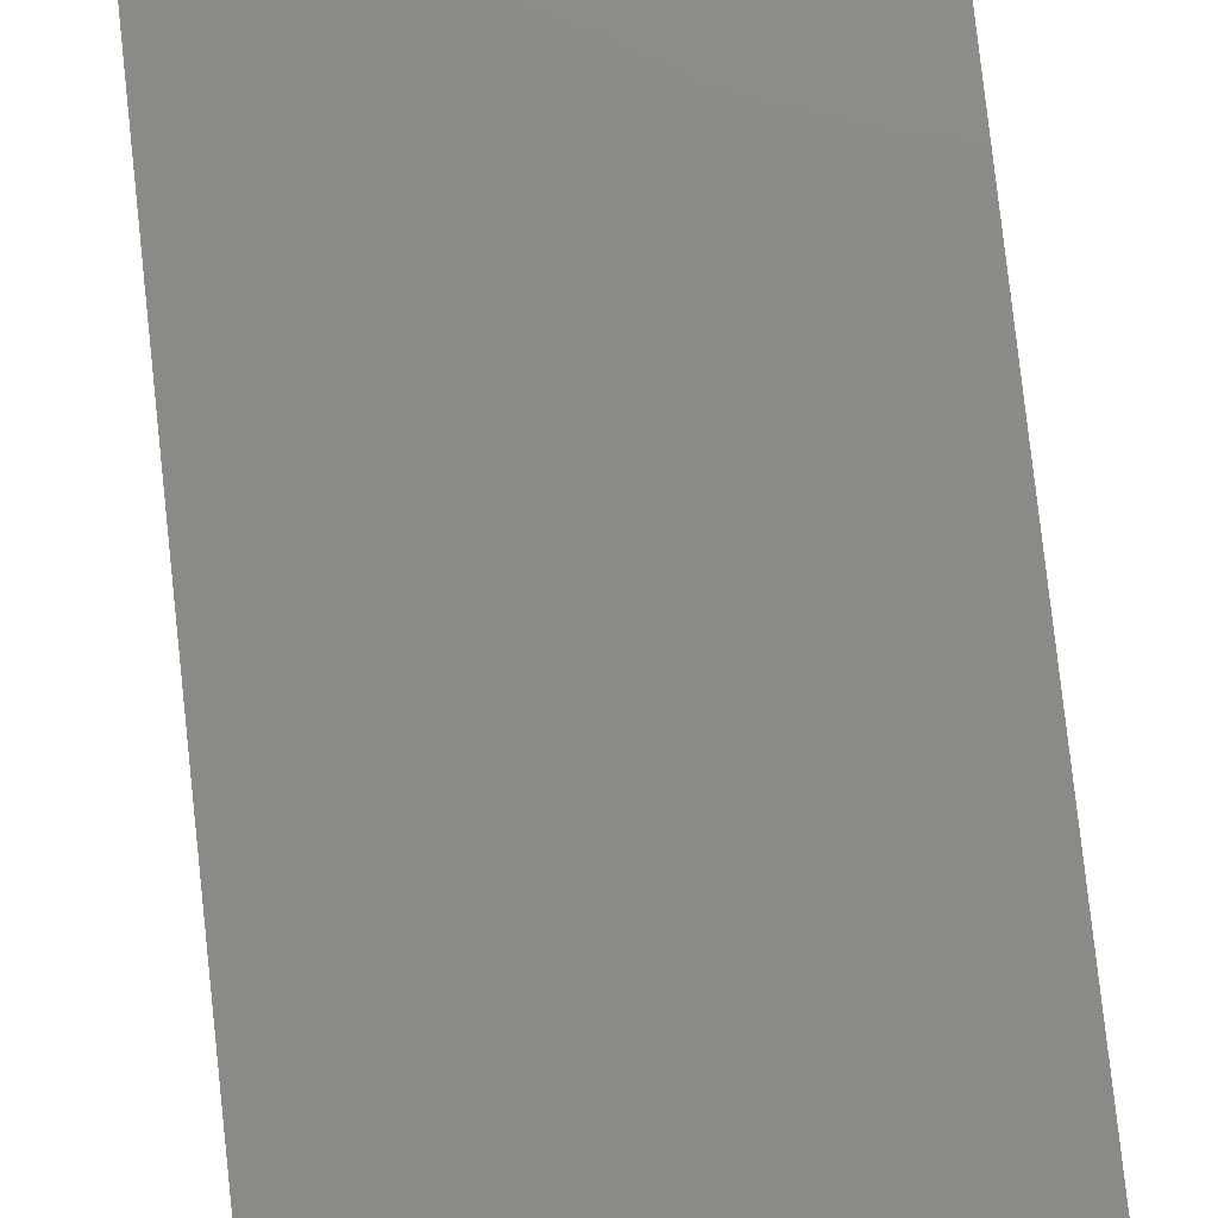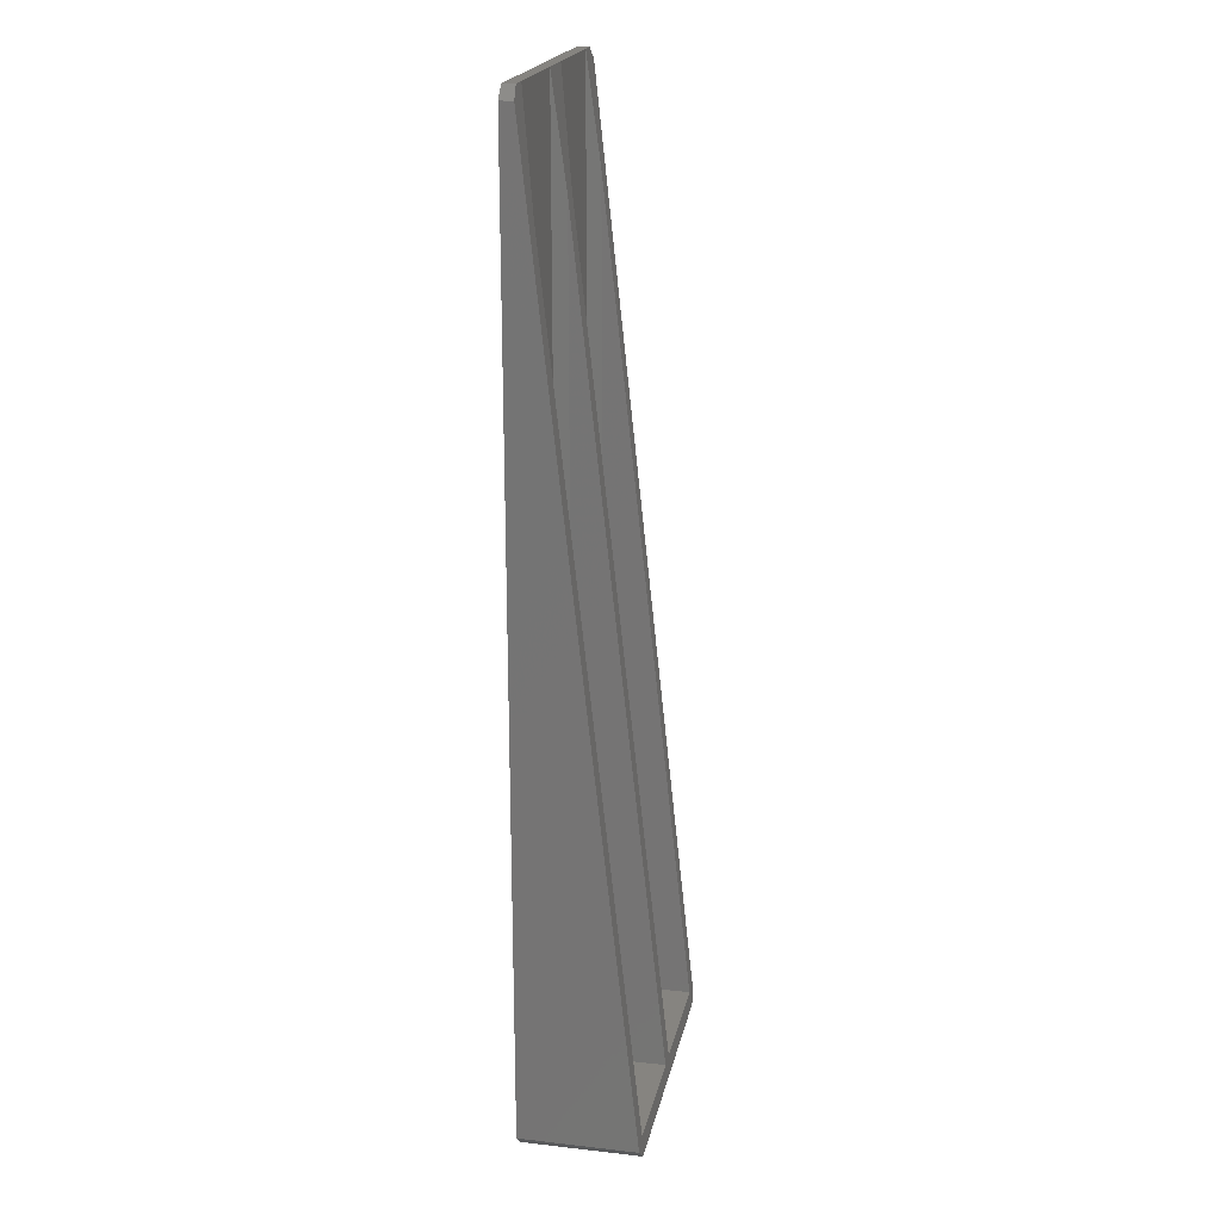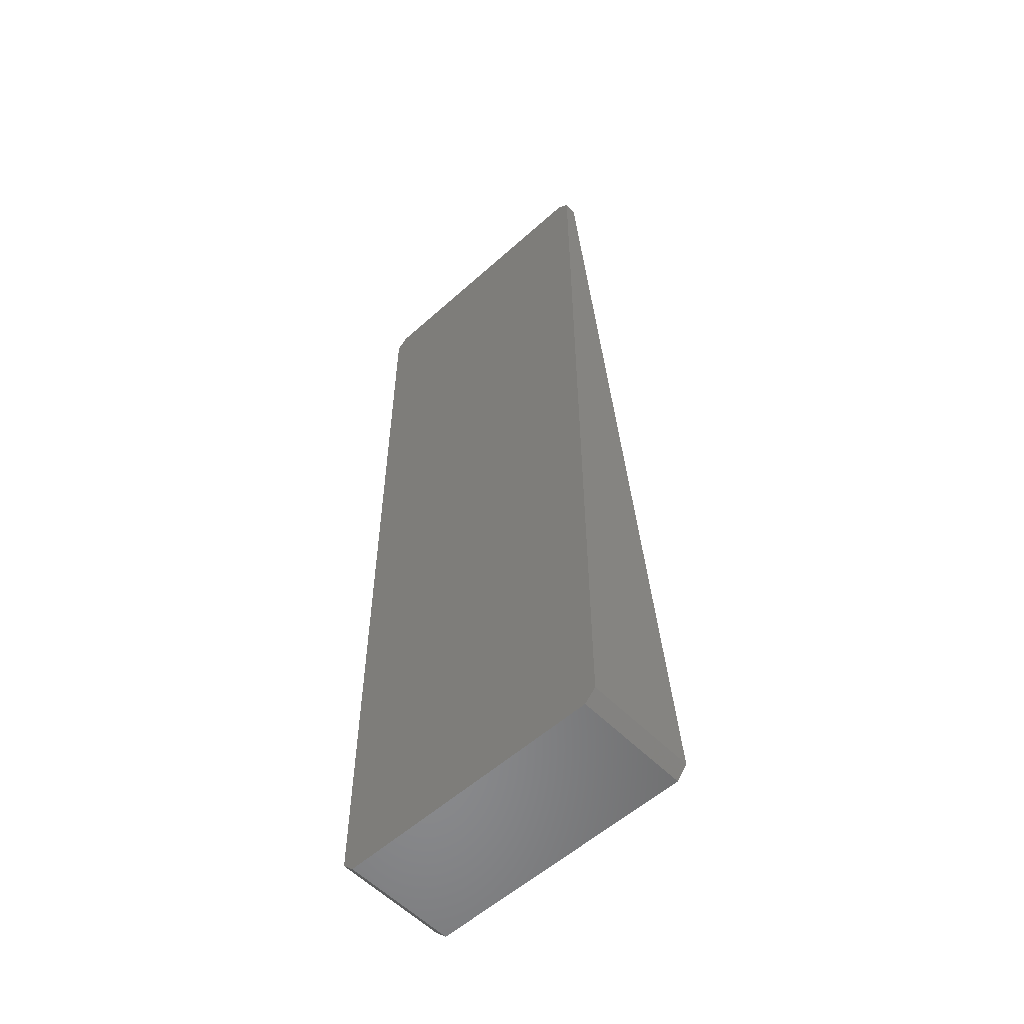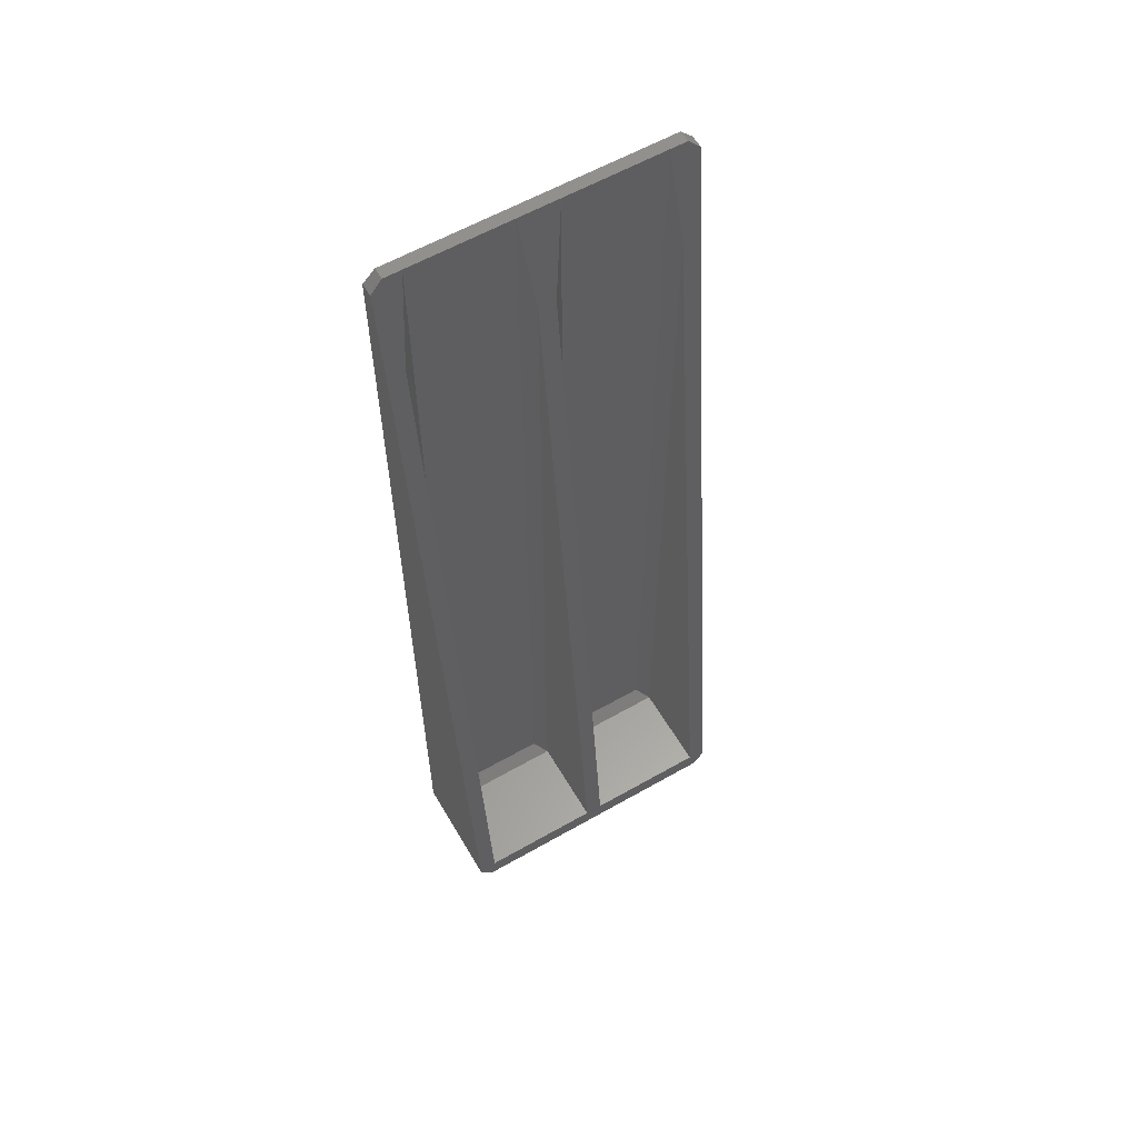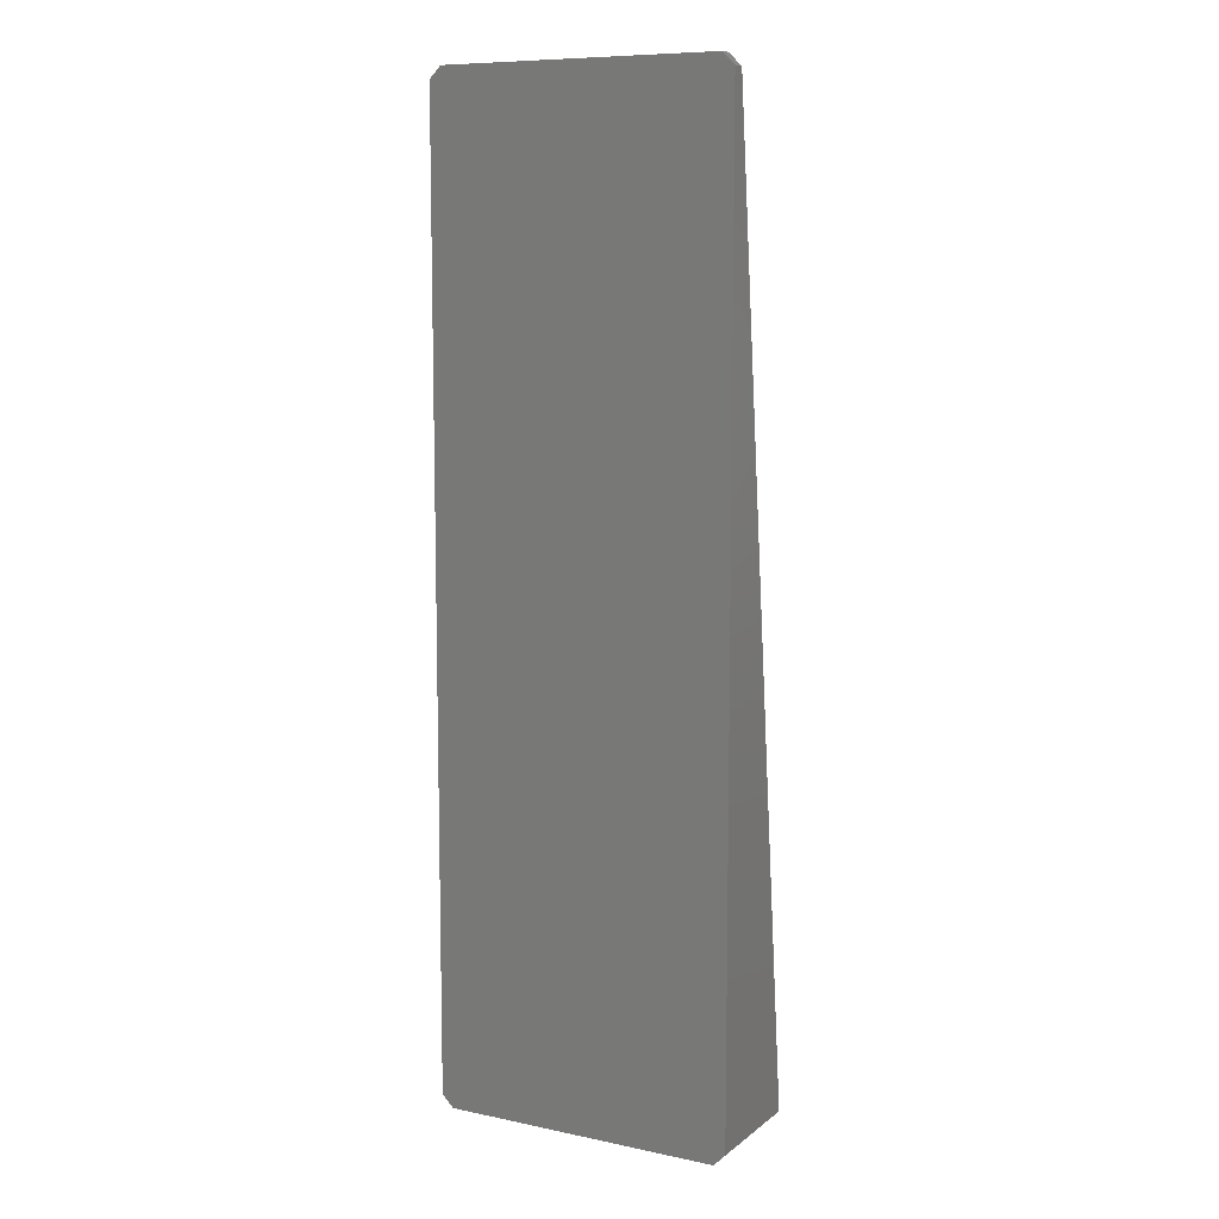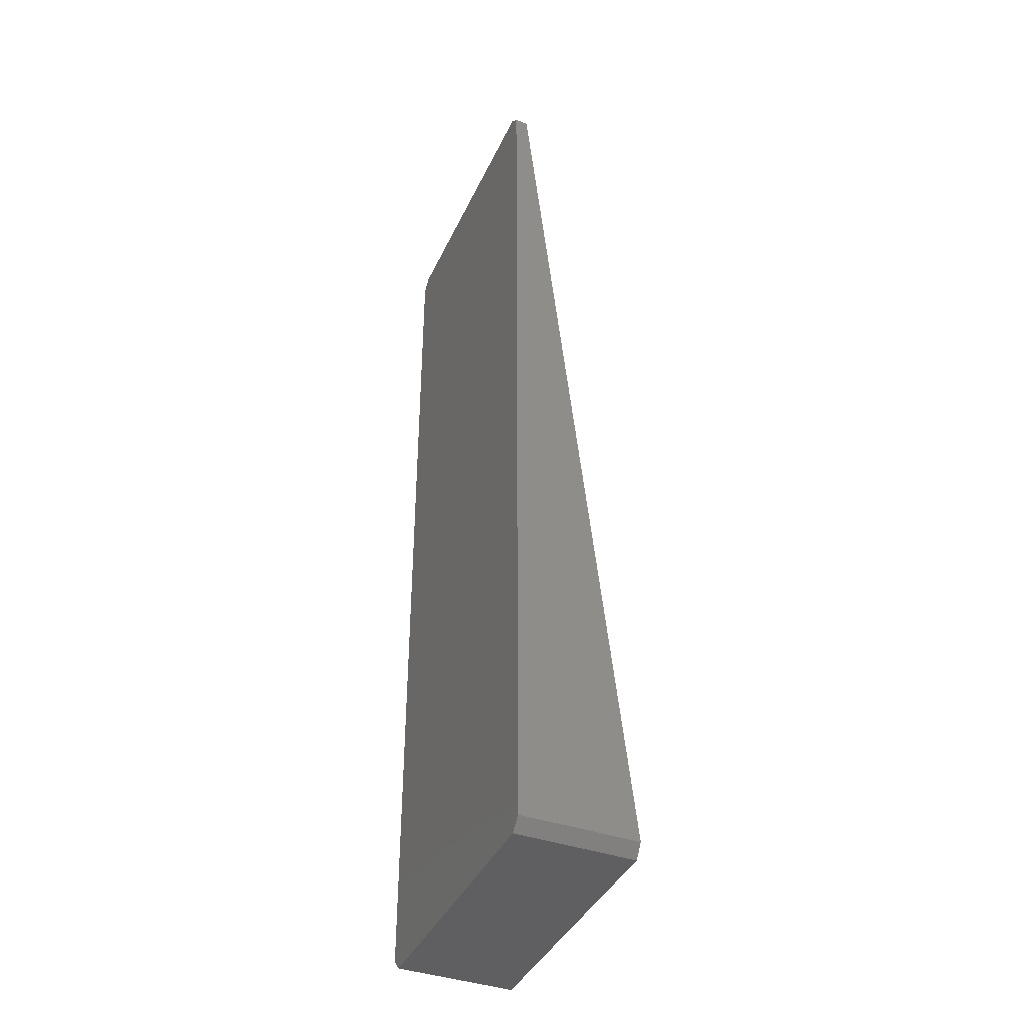
<metadata>
{"format":"stl","ext":"stl","renderer":"f3d","projection":"perspective","resolution":1024,"background":"white","views":[{"elev":77.5,"azim":-6.2,"up":"+Z"},{"elev":20.5,"azim":101.5,"up":"+Y"},{"elev":-55.9,"azim":43.3,"up":"+Y"},{"elev":59.4,"azim":149.6,"up":"+Y"},{"elev":9.2,"azim":28.7,"up":"+Y"},{"elev":-40.2,"azim":66.7,"up":"+Y"}]}
</metadata>
<code>
# stl→obj: 40 verts, 76 faces
v -23.5 82.5 -2
v -22.5 82.5 -2
v -25.5 80.5 -2.218
v 25.5 -80.5 -19.78
v 23.5 -82.5 -20
v -23.5 -82.5 -20
v -25.5 -80.5 -19.78
v -22.5 -79.5 -19.67
v -1.5 -79.5 -19.67
v 1.5 -79.5 -19.67
v 22.5 -79.5 -19.67
v 22.5 64.17 -4
v 25.5 80.5 -2.218
v 1.5 64.17 -4
v -1.5 64.17 -4
v -3.5 82.5 -2
v -1.5 82.5 -2
v 1.5 82.5 -2
v 3.5 82.5 -2
v -22.5 64.17 -4
v -20.5 82.5 -2
v 20.5 82.5 -2
v 22.5 82.5 -2
v 23.5 82.5 -2
v -23.5 -82.5 0
v 23.5 -82.5 0
v -25.5 -80.5 0
v 25.5 -80.5 0
v -25.5 80.5 0
v 25.5 80.5 0
v -23.5 82.5 0
v 23.5 82.5 0
v -22.5 -79.5 -4
v -1.5 -79.5 -4
v -20.5 -77.5 -2
v -3.5 -77.5 -2
v 22.5 -79.5 -4
v 1.5 -79.5 -4
v 3.5 -77.5 -2
v 20.5 -77.5 -2
f 1 2 3
f 4 5 6
f 4 6 7
f 4 7 8
f 4 8 9
f 4 9 10
f 4 10 11
f 4 11 12
f 4 12 13
f 14 10 9
f 14 9 15
f 14 15 16
f 14 16 17
f 14 17 18
f 14 18 19
f 8 7 20
f 20 7 3
f 20 3 21
f 21 3 2
f 12 22 13
f 13 22 23
f 13 23 24
f 25 26 27
f 27 26 28
f 27 28 29
f 29 28 30
f 29 30 31
f 31 30 32
f 32 24 23
f 32 23 22
f 32 22 19
f 32 19 18
f 32 18 17
f 32 17 16
f 32 16 21
f 32 21 2
f 32 2 1
f 32 1 31
f 29 3 27
f 27 3 7
f 29 31 3
f 3 31 1
f 28 4 30
f 30 4 13
f 13 24 30
f 30 24 32
f 25 6 26
f 26 6 5
f 28 26 4
f 4 26 5
f 7 6 27
f 27 6 25
f 33 8 20
f 15 9 34
f 34 9 33
f 33 9 8
f 21 16 35
f 35 16 36
f 34 36 15
f 15 36 16
f 36 34 35
f 35 34 33
f 35 33 21
f 21 33 20
f 12 11 37
f 37 11 38
f 38 11 10
f 38 10 14
f 19 22 39
f 39 22 40
f 22 12 40
f 40 12 37
f 40 37 39
f 39 37 38
f 39 38 19
f 19 38 14

</code>
